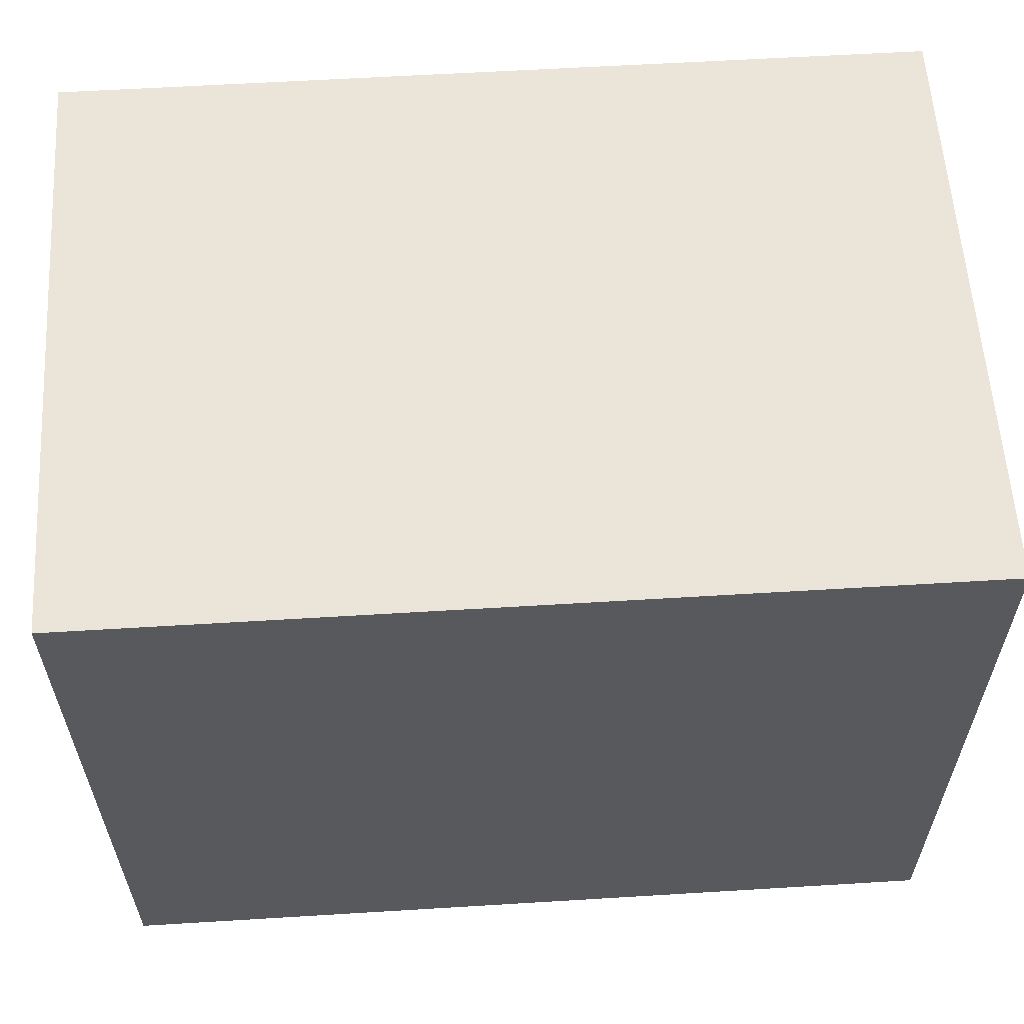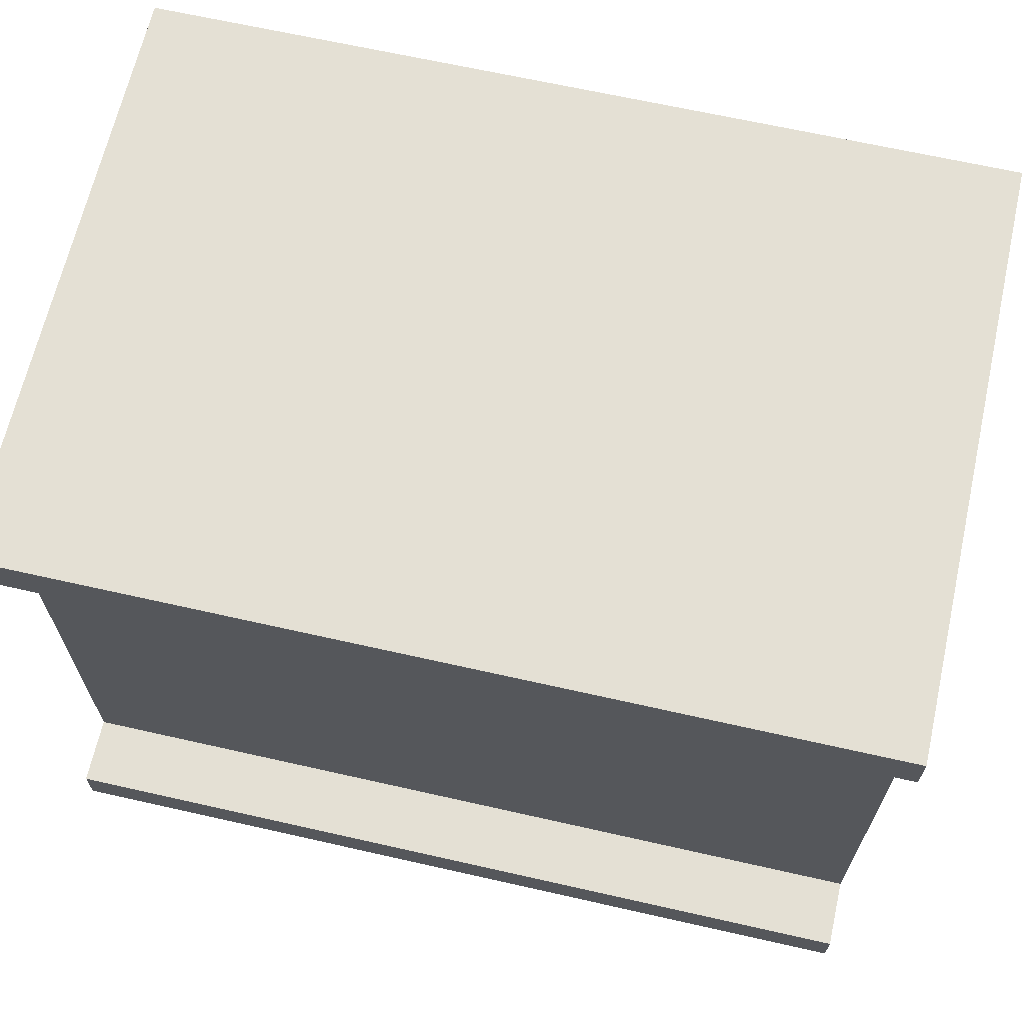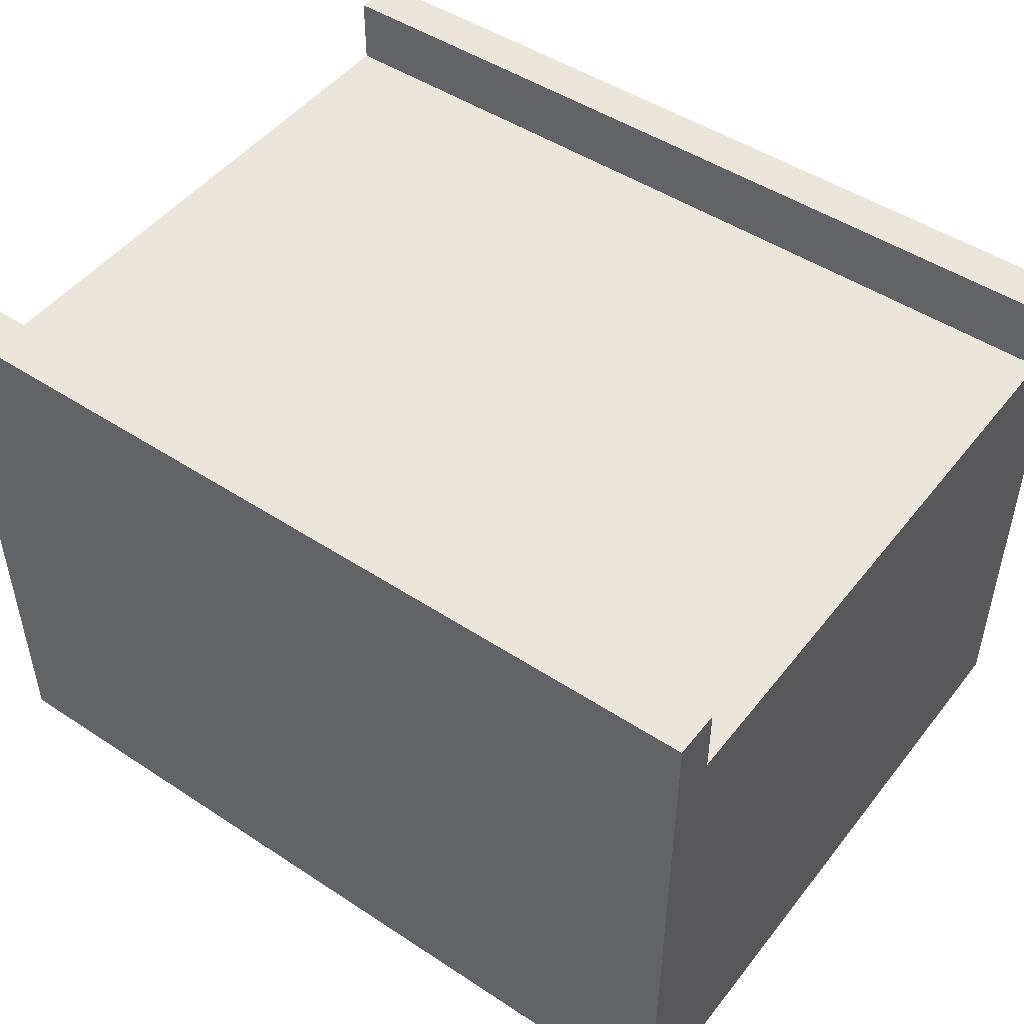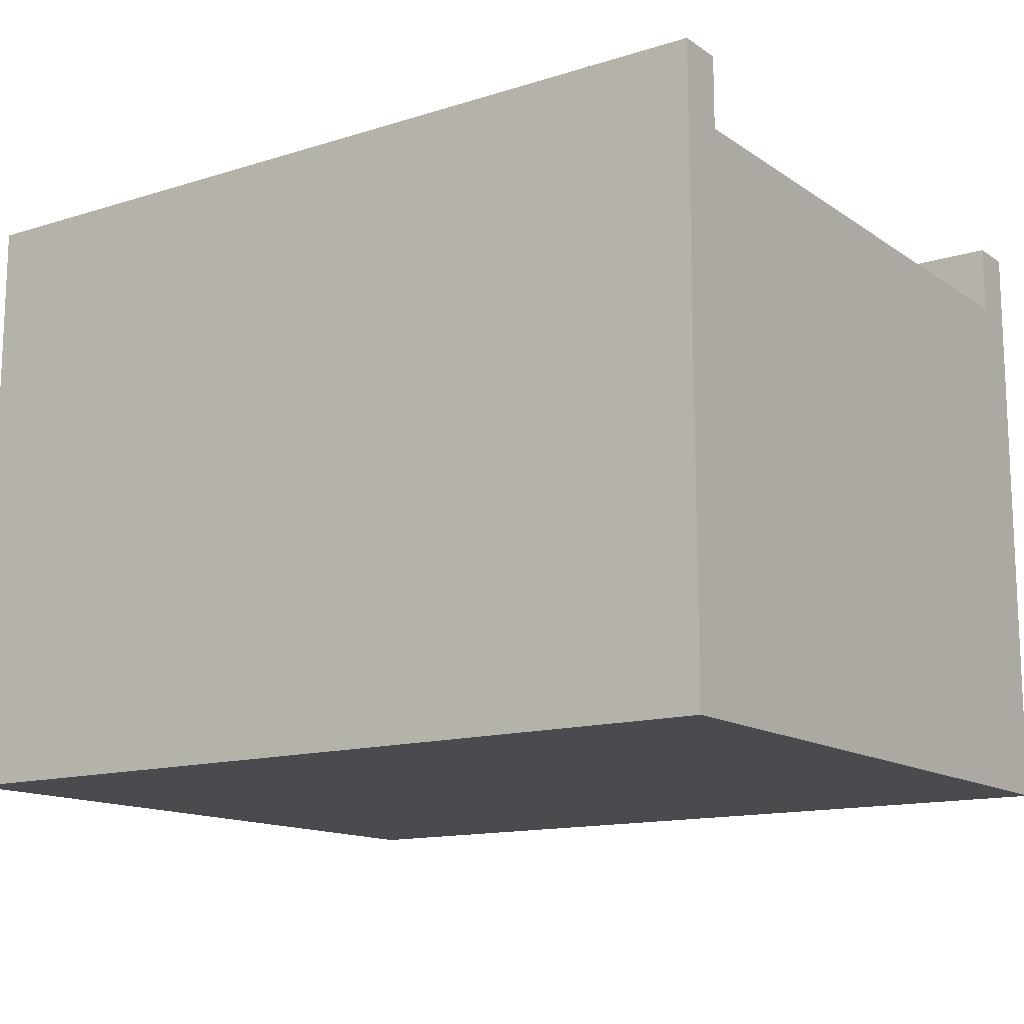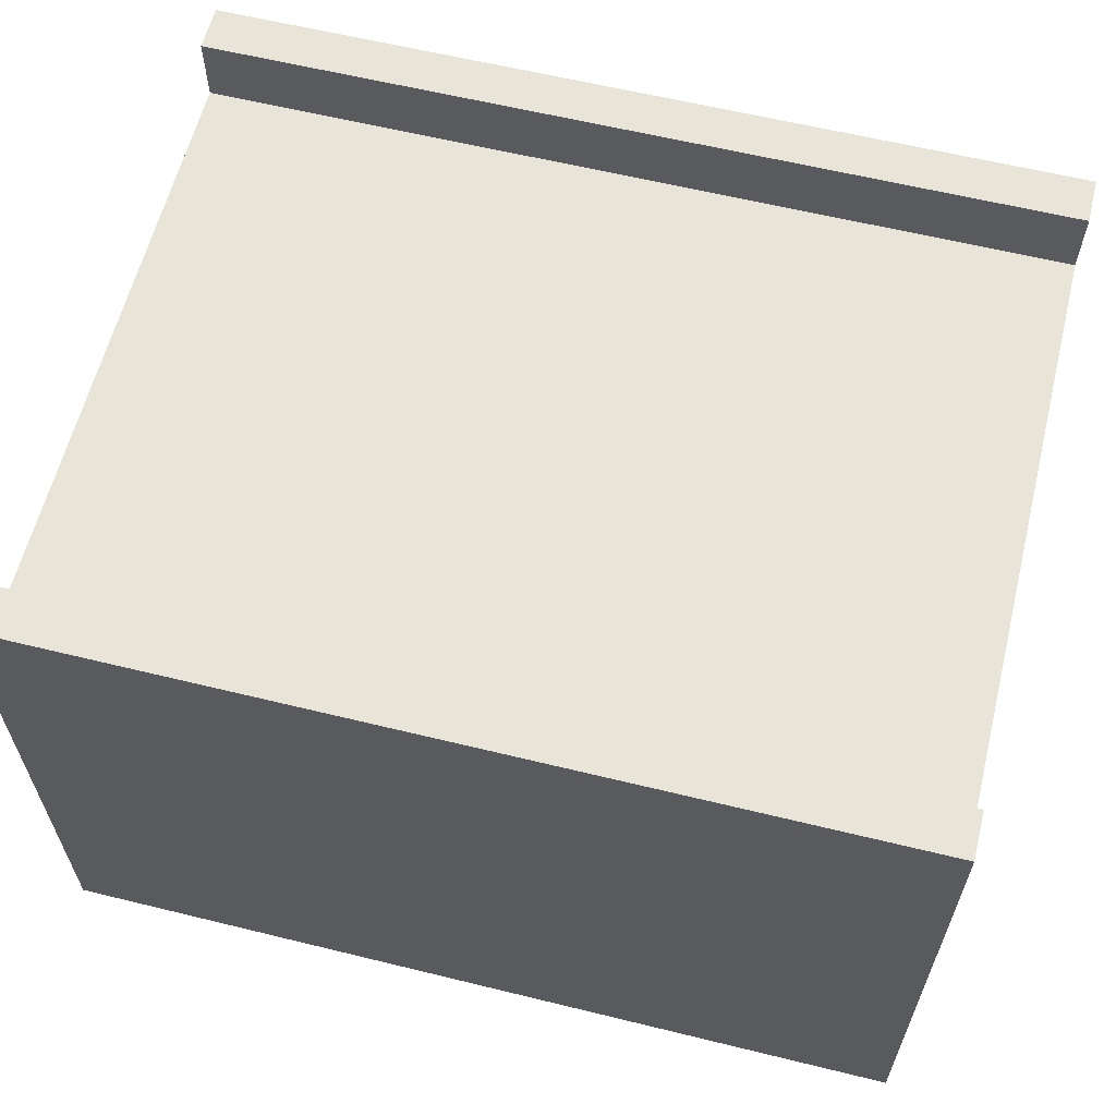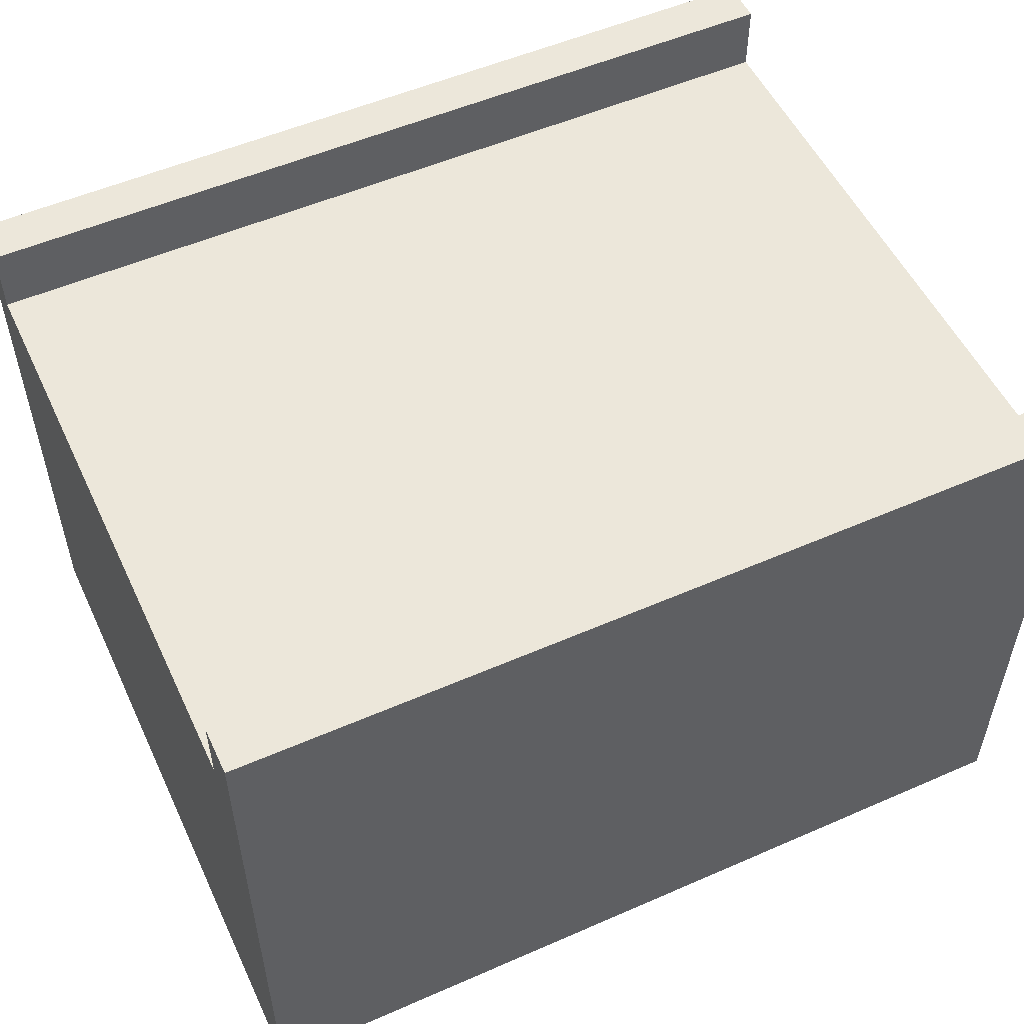
<metadata>
{"format":"obj","ext":"obj","renderer":"f3d","projection":"perspective","resolution":1024,"background":"white","views":[{"elev":59.2,"azim":-3.6,"up":"+Z"},{"elev":66.2,"azim":-167.2,"up":"+Z"},{"elev":48.3,"azim":36.3,"up":"+Y"},{"elev":-13.8,"azim":34.7,"up":"+Y"},{"elev":61.3,"azim":14.0,"up":"+Y"},{"elev":53.5,"azim":-25.0,"up":"+Y"}]}
</metadata>
<code>
o ParteIntChocolate
v 8.3 0.3 3.1
v 8.3 5.5 -2.5
v 8.3 0.3 -2.9
v 8.3 4.9 -2.5
v 15.7 0.3 3.1
v 15.7 0.3 -2.9
v 15.7 4.9 2.7
v 15.7 4.9 -2.5
v 15.7 5.5 -2.9
v 15.7 5.5 2.7
v 8.3 5.5 -2.9
v 8.3 5.5 2.7
v 8.3 5.5 3.1
v 8.3 4.9 2.7
v 15.7 5.5 -2.5
v 15.7 5.5 3.1
f 4 7 8
f 5 6 7
f 3 1 4
f 6 1 3
f 8 2 4
f 9 2 15
f 3 9 6
f 13 10 12
f 12 7 14
f 1 16 13
f 4 14 7
f 6 9 8
f 9 15 8
f 10 16 7
f 16 5 7
f 6 8 7
f 1 13 14
f 13 12 14
f 2 11 4
f 11 3 4
f 1 14 4
f 6 5 1
f 8 15 2
f 9 11 2
f 3 11 9
f 13 16 10
f 12 10 7
f 1 5 16

</code>
